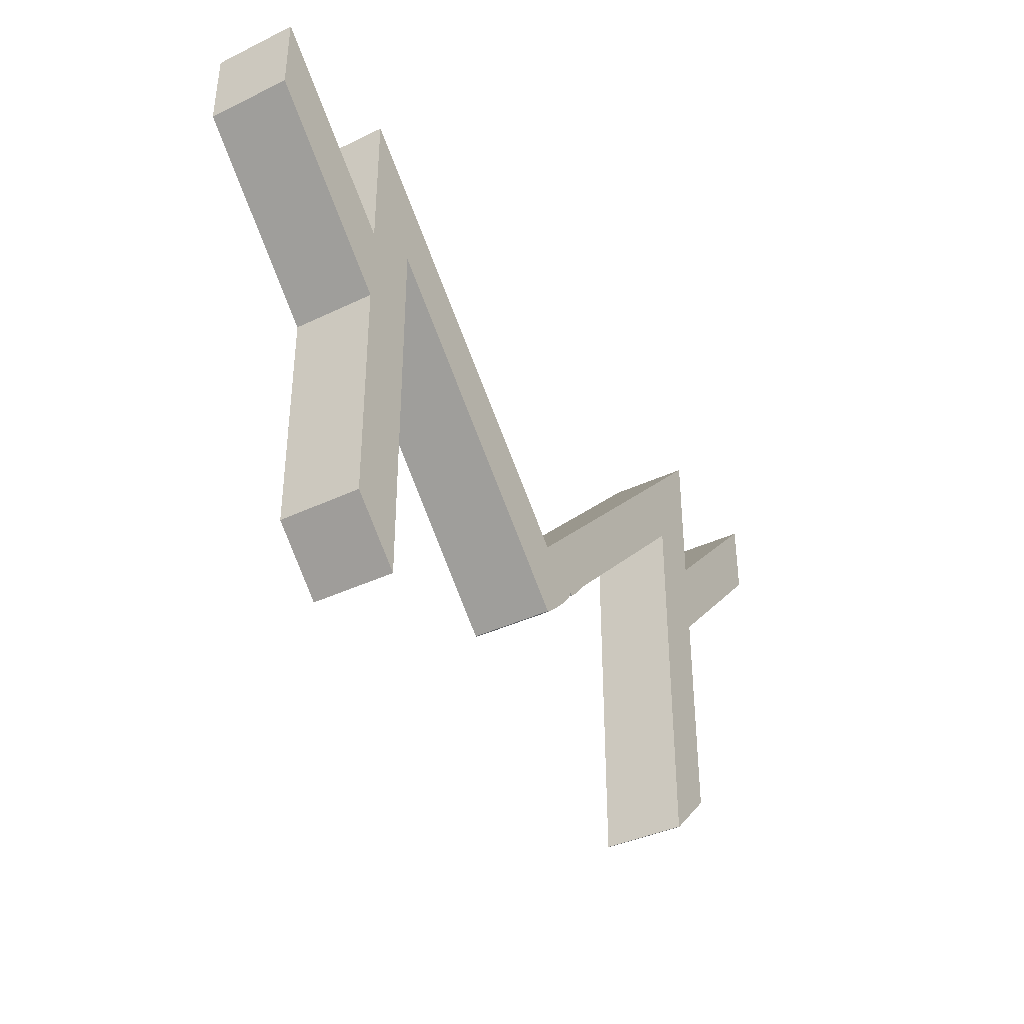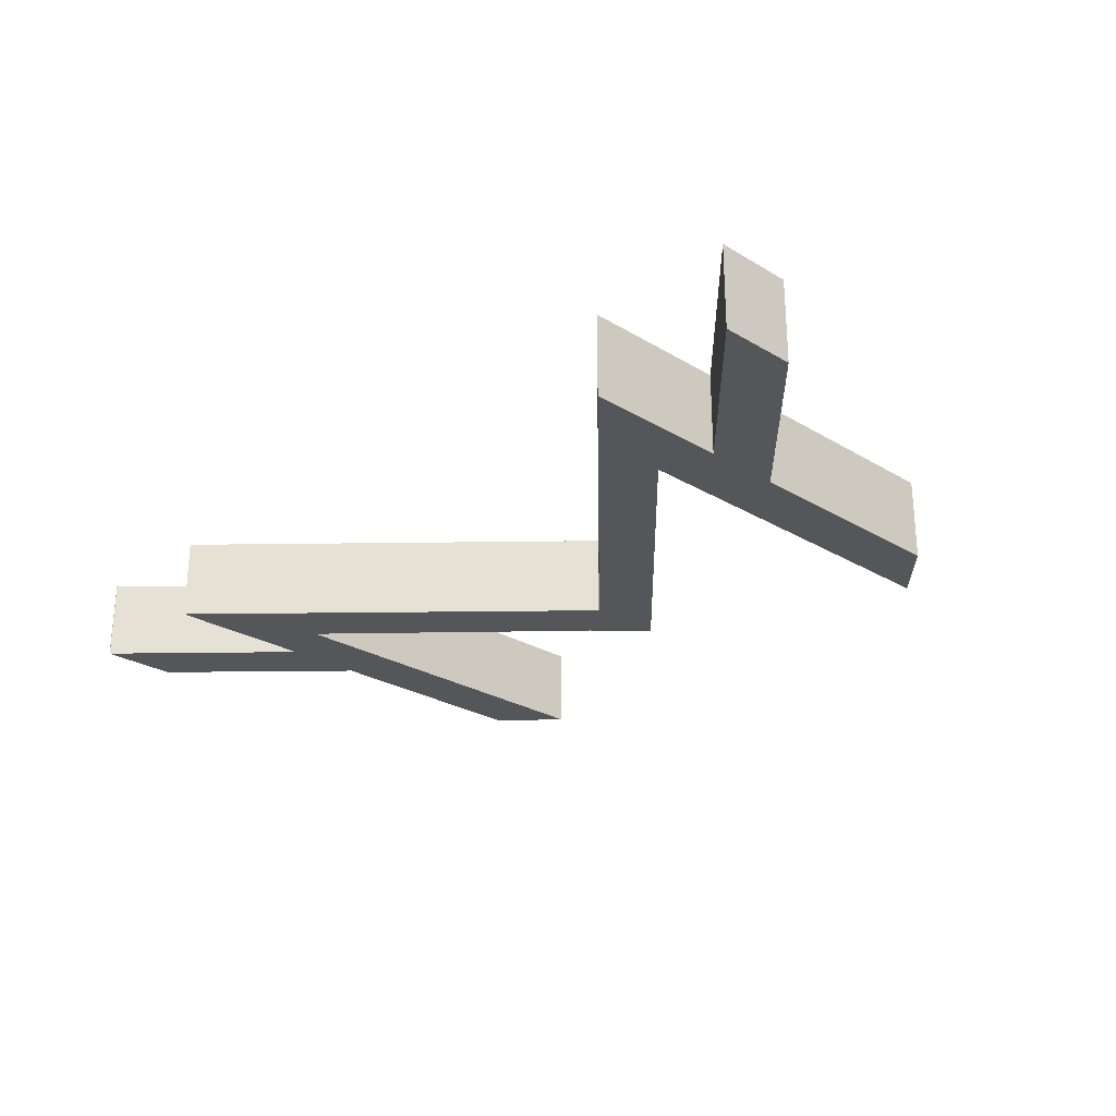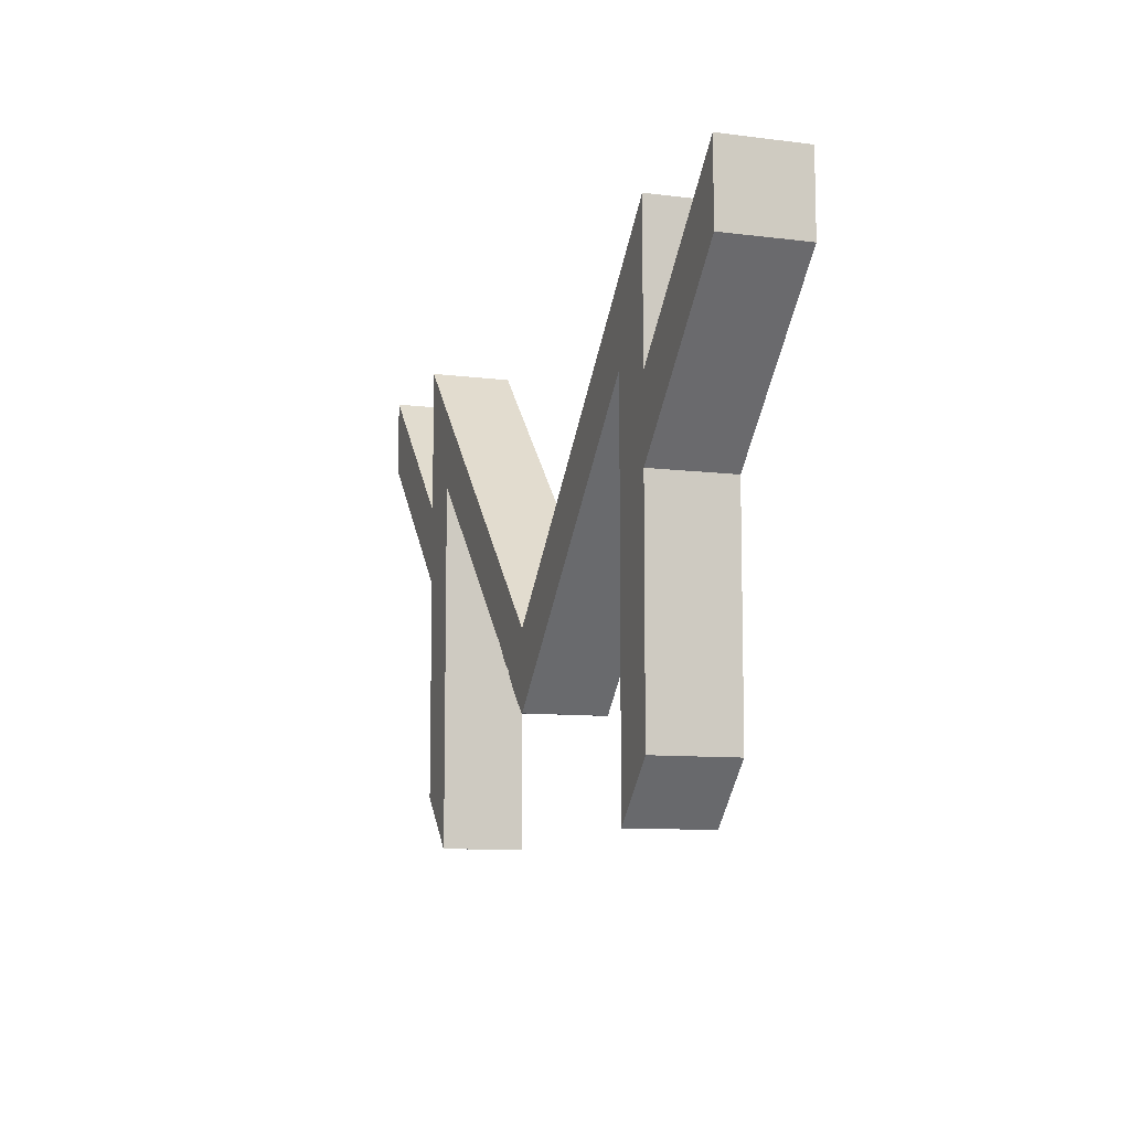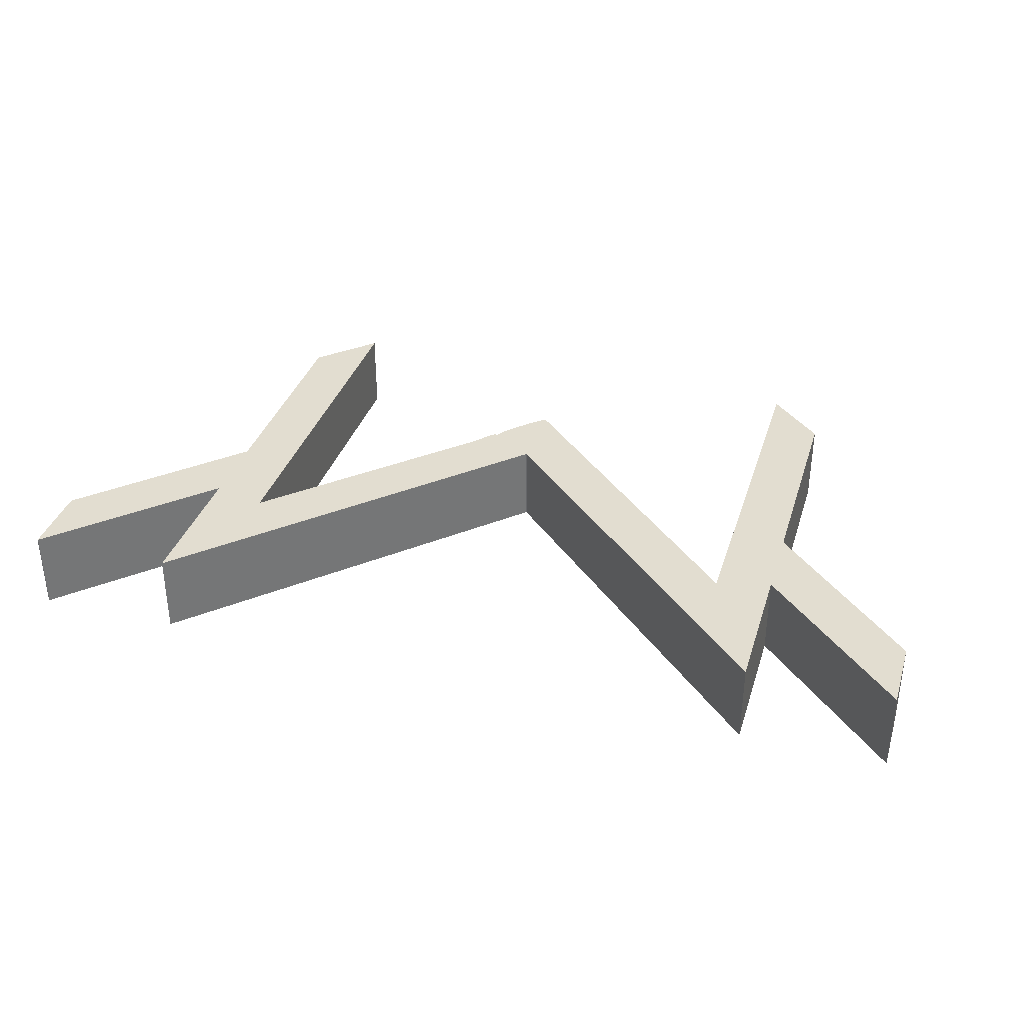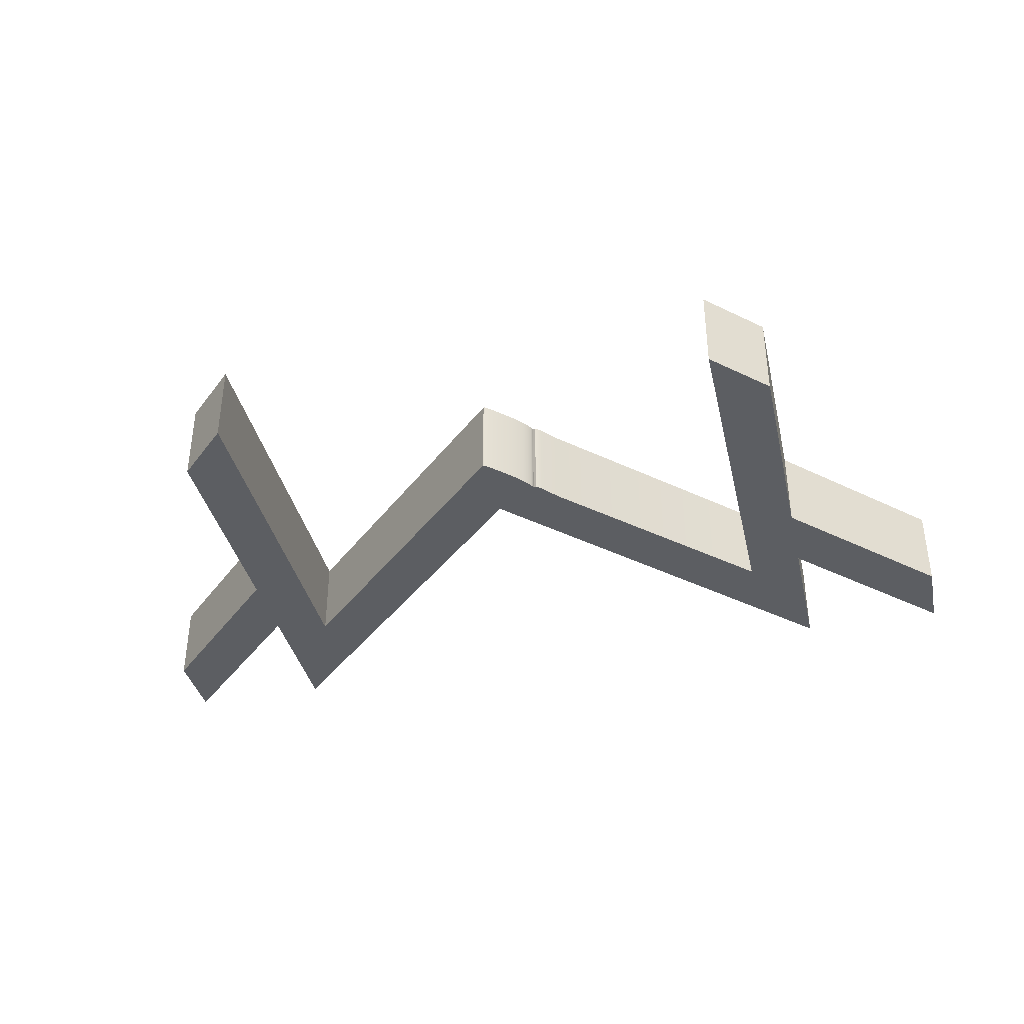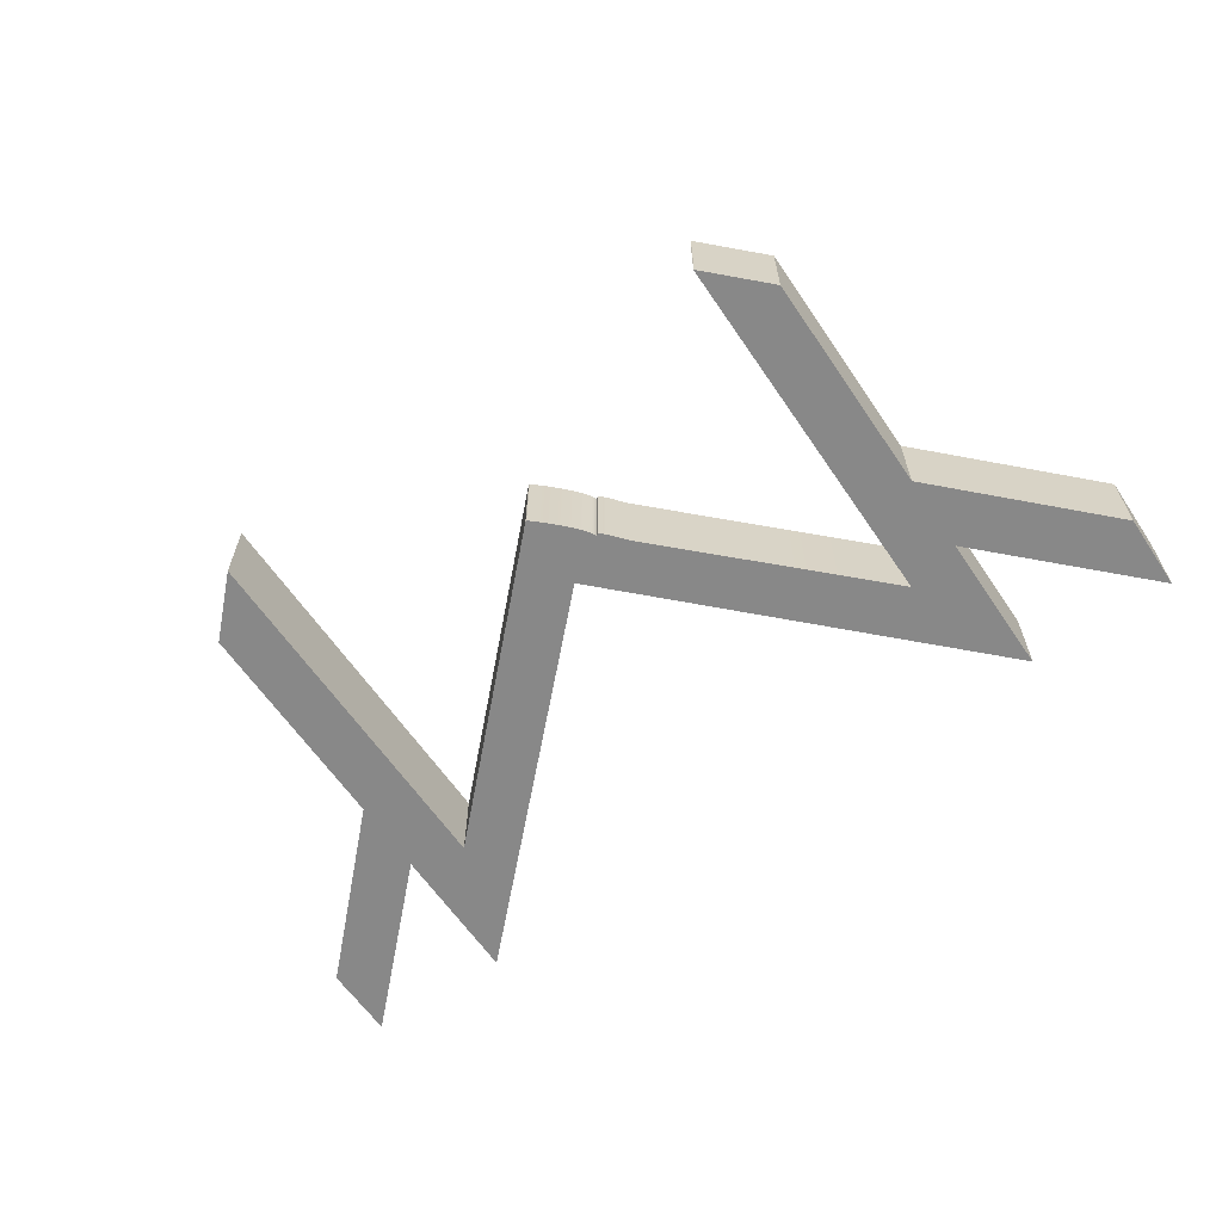
<metadata>
{"format":"obj","ext":"obj","renderer":"f3d","projection":"perspective","resolution":1024,"background":"white","views":[{"elev":-37.7,"azim":-58.4,"up":"+Y"},{"elev":-26.0,"azim":-133.7,"up":"+Z"},{"elev":-9.2,"azim":-108.8,"up":"+Y"},{"elev":35.2,"azim":-163.5,"up":"+Z"},{"elev":-37.6,"azim":12.7,"up":"+Z"},{"elev":-62.7,"azim":34.2,"up":"+Z"}]}
</metadata>
<code>
g Layer 2
v 469.2 0.7061 458.5
v 468.5 0 458.5
v 468.5 675 458.5
v 87.74 367.2 458.5
v 123.1 334.4 458.5
v 83.53 314.3 458.5
v 96.06 302.4 458.5
v 89.2 296 458.5
v 84.96 300.9 458.5
v 85.5 293 458.5
v 54.7 352.5 458.5
v 80.5 296 458.5
v 80.07 293.5 458.5
v 60.27 299 458.5
v 78.96 290.6 458.5
v 53.38 301.3 458.5
v 77.24 287.3 458.5
v 31.69 308.7 458.5
v 72.15 279.6 458.5
v 26.75 303.1 458.5
v 65.27 270.8 458.5
v 6.244 291.4 458.5
v 47.94 251.5 458.5
v 0.7686 244.5 458.5
v 19.94 223.9 458.5
v -0.2529 212.1 458.5
v 2.618 208.7 458.5
v 0.499 207 458.5
v -0.4069 209.6 458.5
v -1.5 207 458.5
v -519.2 796.3 458.5
v -469.5 676 458.5
v -470.5 0.004517 458.5
v -519.9 118.7 458.5
v -569.5 98 458.5
v -519.6 528.6 458.5
v -569.5 508 458.5
v -837.5 777 458.5
v -787.7 797.4 458.5
v -836.5 916 458.5
v -569.5 650 458.5
v -519.4 796.2 458.5
v -569.5 917 458.5
v -21.41 298.5 458.5
v -0.5018 349 458.5
v 22.41 298.6 458.5
v 1.5 349 458.5
v 568.5 917 458.5
v 518.5 528.3 458.5
v 568.5 649 458.5
v 835.5 916 458.5
v 835.8 915.3 458.5
v 836.5 916 458.5
v 787.1 796.6 458.5
v 837.5 776 458.5
v 568.5 506 458.5
v 518.5 118.9 458.5
v 568.5 98 458.5
v 469.5 0 458.5
v 76.77 355.2 458.5
v 32.43 309.6 458.5
v -519.6 529.9 458.5
v 518.5 794.5 458.5
v 518.5 526.7 458.5
v -520.1 529.7 458.5
v 517.9 794.8 458.5
v 519.1 528.1 458.5
v 0.9662 289.2 458.5
v 468.5 0 458.5
v 468.5 675 458.5
v 468.5 0 308.5
v 468.5 675 308.5
v 468.5 675 458.5
v 123.1 334.4 458.5
v 96.06 302.4 458.5
v 89.2 296 458.5
v 85.5 293 458.5
v 468.5 675 308.5
v 123.1 334.4 308.5
v 96.06 302.4 308.5
v 89.2 296 308.5
v 85.5 293 308.5
v 85.5 293 458.5
v 80.5 296 458.5
v 85.5 293 308.5
v 80.5 296 308.5
v 80.5 296 458.5
v 80.07 293.5 458.5
v 78.96 290.6 458.5
v 77.24 287.3 458.5
v 72.15 279.6 458.5
v 65.27 270.8 458.5
v 47.94 251.5 458.5
v 19.94 223.9 458.5
v 2.618 208.7 458.5
v 0.499 207 458.5
v 80.5 296 308.5
v 80.07 293.5 308.5
v 78.96 290.6 308.5
v 77.24 287.3 308.5
v 72.15 279.6 308.5
v 65.27 270.8 308.5
v 47.94 251.5 308.5
v 19.94 223.9 308.5
v 2.618 208.7 308.5
v 0.499 207 308.5
v 0.499 207 458.5
v -1.5 207 458.5
v 0.499 207 308.5
v -1.5 207 308.5
v -1.5 207 458.5
v -469.5 676 458.5
v -1.5 207 308.5
v -469.5 676 308.5
v -469.5 676 458.5
v -470.5 0.004517 458.5
v -469.5 676 308.5
v -470.5 0.004517 308.5
v -470.5 0.004517 458.5
v -569.5 98 458.5
v -470.5 0.004517 308.5
v -569.5 98 308.5
v -569.5 98 458.5
v -569.5 508 458.5
v -569.5 98 308.5
v -569.5 508 308.5
v -569.5 508 458.5
v -837.5 777 458.5
v -569.5 508 308.5
v -837.5 777 308.5
v -837.5 777 458.5
v -836.5 916 458.5
v -837.5 777 308.5
v -836.5 916 308.5
v -836.5 916 458.5
v -569.5 650 458.5
v -836.5 916 308.5
v -569.5 650 308.5
v -569.5 650 458.5
v -569.5 917 458.5
v -569.5 650 308.5
v -569.5 917 308.5
v -569.5 917 458.5
v -0.5018 349 458.5
v -569.5 917 308.5
v -0.5018 349 308.5
v -0.5018 349 458.5
v 1.5 349 458.5
v -0.5018 349 308.5
v 1.5 349 308.5
v 1.5 349 458.5
v 568.5 917 458.5
v 1.5 349 308.5
v 568.5 917 308.5
v 568.5 917 458.5
v 568.5 649 458.5
v 568.5 917 308.5
v 568.5 649 308.5
v 568.5 649 458.5
v 835.5 916 458.5
v 568.5 649 308.5
v 835.5 916 308.5
v 835.5 916 458.5
v 836.5 916 458.5
v 835.5 916 308.5
v 836.5 916 308.5
v 836.5 916 458.5
v 837.5 776 458.5
v 836.5 916 308.5
v 837.5 776 308.5
v 837.5 776 458.5
v 568.5 506 458.5
v 837.5 776 308.5
v 568.5 506 308.5
v 568.5 506 458.5
v 568.5 98 458.5
v 568.5 506 308.5
v 568.5 98 308.5
v 568.5 98 458.5
v 469.5 0 458.5
v 568.5 98 308.5
v 469.5 0 308.5
v 469.5 0 458.5
v 468.5 0 458.5
v 469.5 0 308.5
v 468.5 0 308.5
v 469.2 0.7061 308.5
v 468.5 0 308.5
v 468.5 675 308.5
v 87.74 367.2 308.5
v 123.1 334.4 308.5
v 83.53 314.3 308.5
v 96.06 302.4 308.5
v 89.2 296 308.5
v 84.96 300.9 308.5
v 85.5 293 308.5
v 54.7 352.5 308.5
v 80.5 296 308.5
v 80.07 293.5 308.5
v 60.27 299 308.5
v 78.96 290.6 308.5
v 53.38 301.3 308.5
v 77.24 287.3 308.5
v 31.69 308.7 308.5
v 72.15 279.6 308.5
v 26.75 303.1 308.5
v 65.27 270.8 308.5
v 6.244 291.4 308.5
v 47.94 251.5 308.5
v 0.7686 244.5 308.5
v 19.94 223.9 308.5
v -0.2529 212.1 308.5
v 2.618 208.7 308.5
v 0.499 207 308.5
v -0.4069 209.6 308.5
v -1.5 207 308.5
v -519.2 796.3 308.5
v -469.5 676 308.5
v -470.5 0.004517 308.5
v -519.9 118.7 308.5
v -569.5 98 308.5
v -519.6 528.6 308.5
v -569.5 508 308.5
v -837.5 777 308.5
v -787.7 797.4 308.5
v -836.5 916 308.5
v -569.5 650 308.5
v -519.4 796.2 308.5
v -569.5 917 308.5
v -21.41 298.5 308.5
v -0.5018 349 308.5
v 22.41 298.6 308.5
v 1.5 349 308.5
v 568.5 917 308.5
v 518.5 528.3 308.5
v 568.5 649 308.5
v 835.5 916 308.5
v 835.8 915.3 308.5
v 836.5 916 308.5
v 787.1 796.6 308.5
v 837.5 776 308.5
v 568.5 506 308.5
v 518.5 118.9 308.5
v 568.5 98 308.5
v 469.5 0 308.5
v 76.77 355.2 308.5
v 32.43 309.6 308.5
v -519.6 529.9 308.5
v 518.5 794.5 308.5
v 518.5 526.7 308.5
v -520.1 529.7 308.5
v 517.9 794.8 308.5
v 519.1 528.1 308.5
v 0.9662 289.2 308.5
f 63 3 49
f 5 3 4
f 7 5 6
f 8 7 9
f 10 8 9
f 11 12 9
f 16 14 11
f 15 13 14
f 16 17 14
f 18 19 61
f 20 21 18
f 22 23 46
f 25 23 24
f 27 25 26
f 28 27 29
f 30 28 29
f 31 32 44
f 65 36 62
f 35 33 34
f 36 37 34
f 65 39 37
f 40 38 39
f 62 41 65
f 43 41 42
f 44 45 31
f 46 47 22
f 60 4 11
f 49 50 63
f 54 52 50
f 53 51 52
f 54 55 52
f 64 56 67
f 58 56 57
f 59 58 1
f 2 59 1
f 49 3 64
f 67 49 64
f 64 3 57
f 57 3 1
f 2 1 3
f 4 3 66
f 63 66 3
f 6 5 60
f 4 60 5
f 6 9 7
f 9 6 11
f 10 9 12
f 60 11 6
f 61 16 11
f 11 14 12
f 13 12 14
f 15 14 17
f 61 19 16
f 17 16 19
f 19 18 21
f 23 21 46
f 20 46 21
f 23 22 24
f 68 24 22
f 24 26 25
f 26 29 27
f 44 32 24
f 68 44 24
f 24 32 26
f 26 32 29
f 30 29 32
f 62 36 32
f 62 32 42
f 36 34 32
f 31 42 32
f 33 32 34
f 35 34 37
f 36 65 37
f 38 37 39
f 65 41 39
f 40 39 41
f 62 42 41
f 45 43 31
f 42 31 43
f 47 45 22
f 22 45 68
f 44 68 45
f 11 4 48
f 48 47 11
f 66 48 4
f 11 47 61
f 61 47 18
f 18 47 20
f 46 20 47
f 50 48 63
f 66 63 48
f 54 50 67
f 51 50 52
f 49 67 50
f 53 52 55
f 67 56 54
f 55 54 56
f 64 57 56
f 57 1 58
f 1 1 1
f 71 69 70
f 71 70 72
f 78 73 74
f 78 74 79
f 79 74 75
f 79 75 80
f 80 75 76
f 80 76 81
f 81 76 77
f 81 77 82
f 85 83 84
f 85 84 86
f 97 87 88
f 97 88 98
f 98 88 89
f 98 89 99
f 99 89 90
f 99 90 100
f 100 90 91
f 100 91 101
f 101 91 92
f 101 92 102
f 102 92 93
f 102 93 103
f 103 93 94
f 103 94 104
f 104 94 95
f 104 95 105
f 105 95 96
f 105 96 106
f 109 107 108
f 109 108 110
f 113 111 112
f 113 112 114
f 117 115 116
f 117 116 118
f 121 119 120
f 121 120 122
f 125 123 124
f 125 124 126
f 129 127 128
f 129 128 130
f 133 131 132
f 133 132 134
f 137 135 136
f 137 136 138
f 141 139 140
f 141 140 142
f 145 143 144
f 145 144 146
f 149 147 148
f 149 148 150
f 153 151 152
f 153 152 154
f 157 155 156
f 157 156 158
f 161 159 160
f 161 160 162
f 165 163 164
f 165 164 166
f 169 167 168
f 169 168 170
f 173 171 172
f 173 172 174
f 177 175 176
f 177 176 178
f 181 179 180
f 181 180 182
f 185 183 184
f 185 184 186
f 1 1 1
f 189 249 235
f 189 191 190
f 191 193 192
f 193 194 195
f 194 196 195
f 198 197 195
f 200 202 197
f 199 201 200
f 203 202 200
f 205 204 247
f 207 206 204
f 209 208 232
f 209 211 210
f 211 213 212
f 213 214 215
f 214 216 215
f 218 217 230
f 222 251 248
f 219 221 220
f 223 222 220
f 225 251 223
f 224 226 225
f 227 248 251
f 227 229 228
f 231 230 217
f 233 232 208
f 190 246 197
f 236 235 249
f 238 240 236
f 237 239 238
f 241 240 238
f 242 250 253
f 242 244 243
f 244 245 187
f 245 188 187
f 189 235 250
f 235 253 250
f 189 250 243
f 189 243 187
f 187 188 189
f 189 190 252
f 252 249 189
f 191 192 246
f 246 190 191
f 195 192 193
f 192 195 197
f 195 196 198
f 197 246 192
f 202 247 197
f 200 197 198
f 198 199 200
f 200 201 203
f 205 247 202
f 202 203 205
f 204 205 207
f 207 209 232
f 232 206 207
f 208 209 210
f 210 254 208
f 212 210 211
f 215 212 213
f 218 230 210
f 230 254 210
f 218 210 212
f 218 212 215
f 215 216 218
f 222 248 218
f 218 248 228
f 220 222 218
f 228 217 218
f 218 219 220
f 220 221 223
f 251 222 223
f 223 224 225
f 227 251 225
f 225 226 227
f 228 248 227
f 229 231 217
f 217 228 229
f 231 233 208
f 231 208 254
f 254 230 231
f 190 197 234
f 233 234 197
f 234 252 190
f 233 197 247
f 233 247 204
f 233 204 206
f 206 232 233
f 234 236 249
f 249 252 234
f 236 240 253
f 236 237 238
f 253 235 236
f 238 239 241
f 242 253 240
f 240 241 242
f 243 250 242
f 187 243 244

</code>
